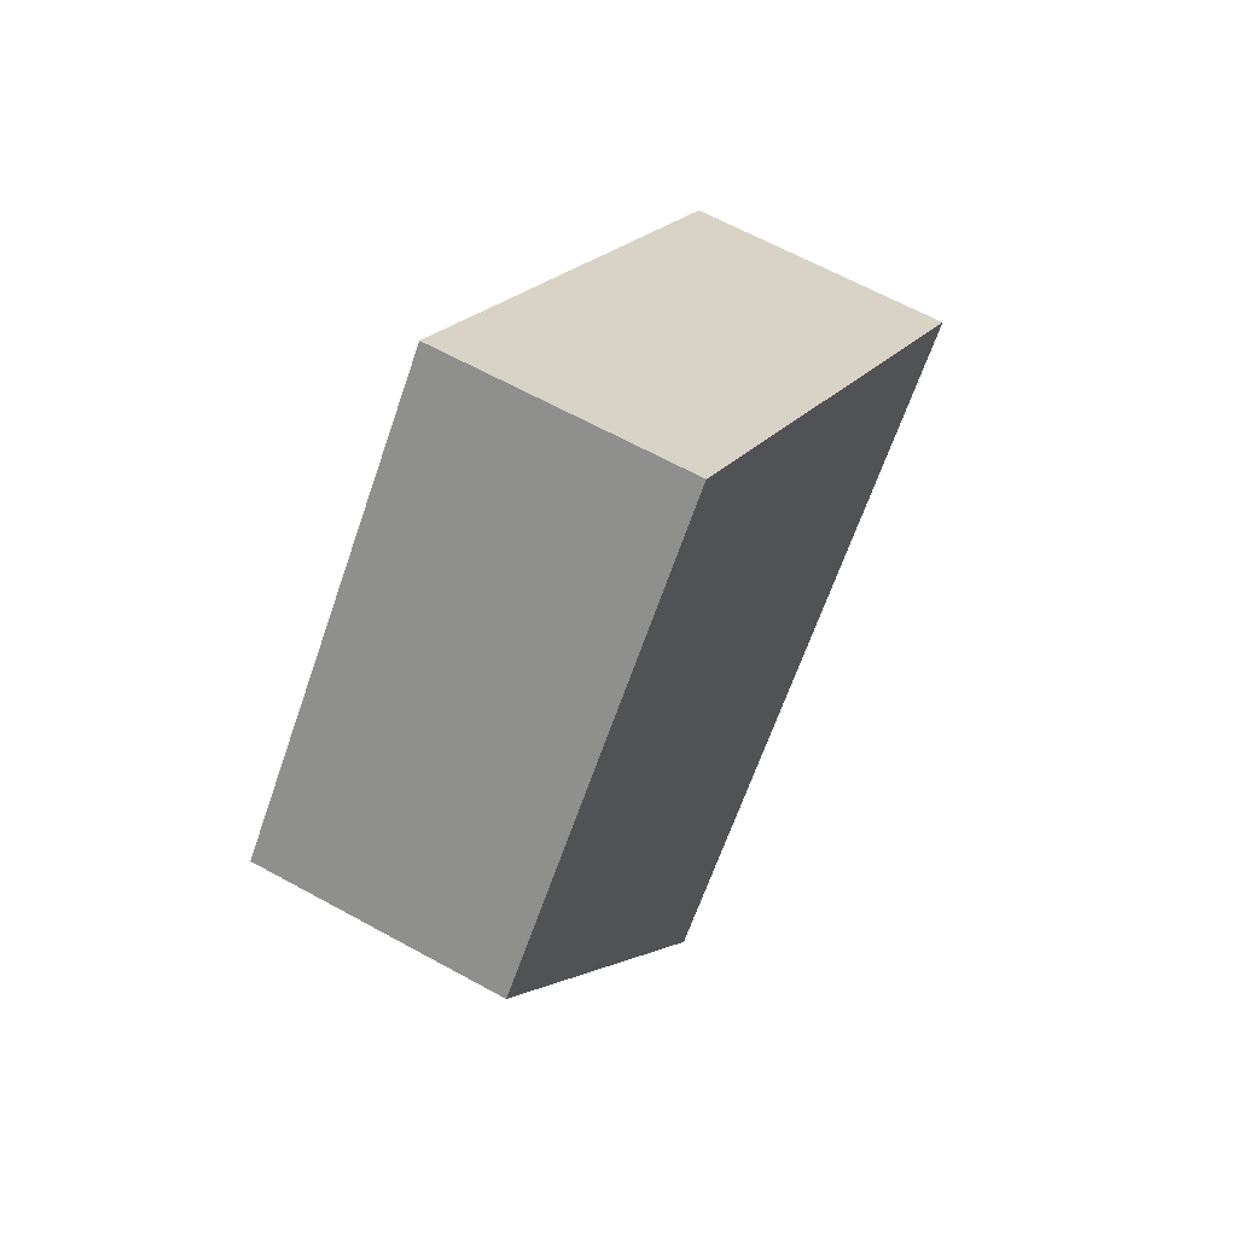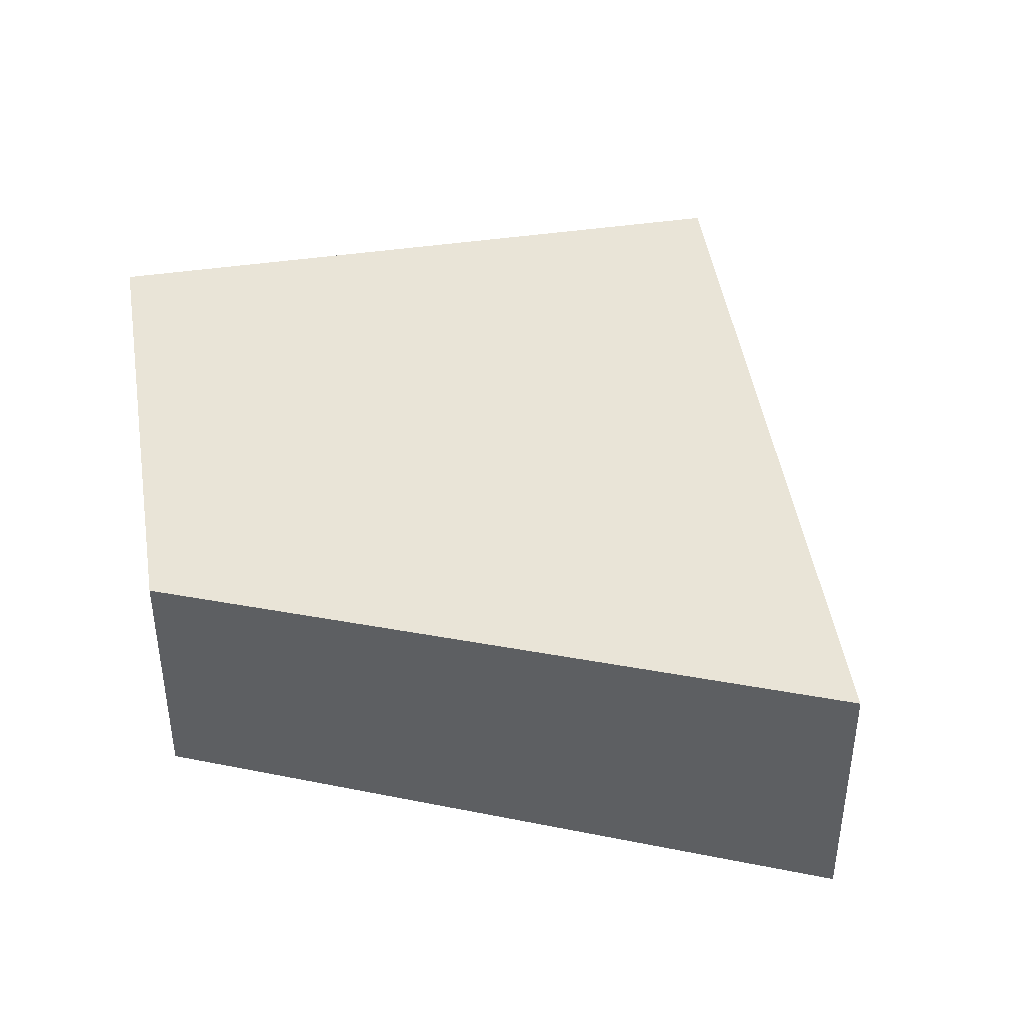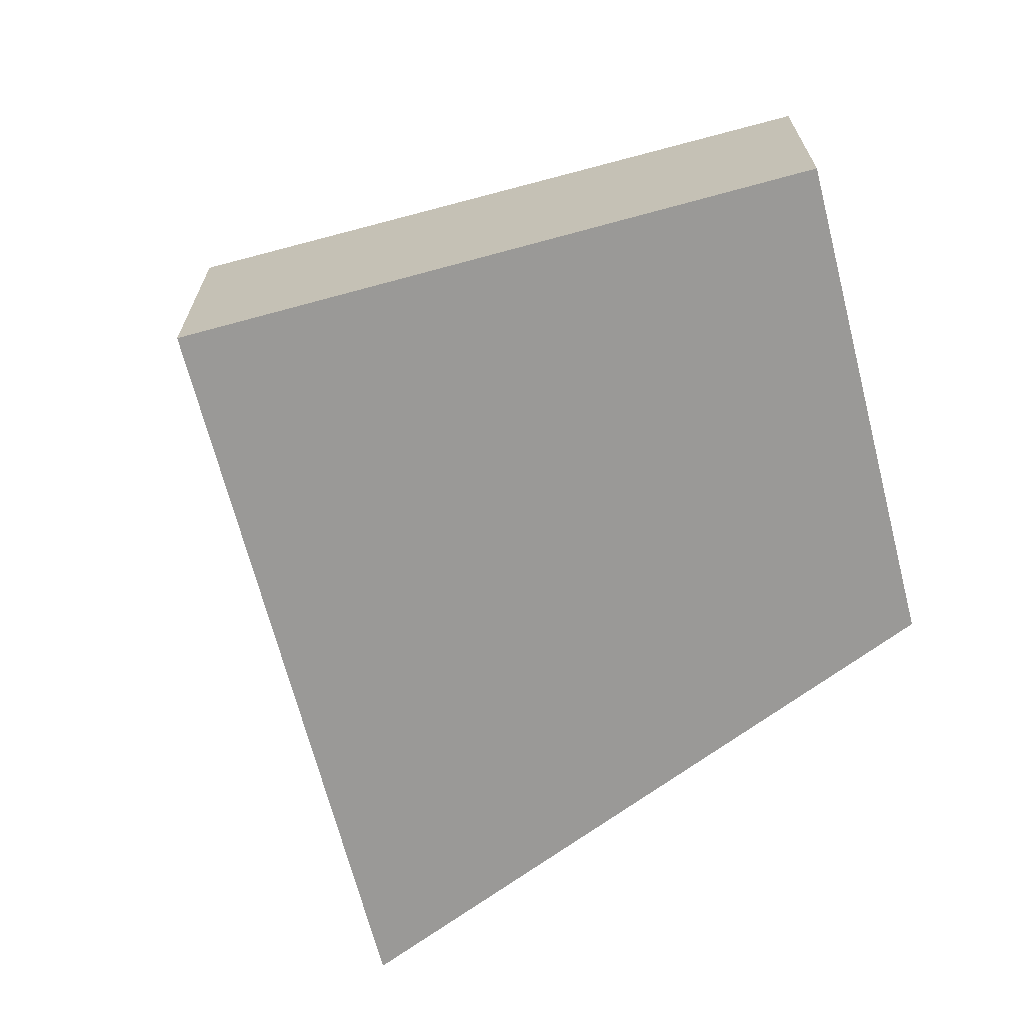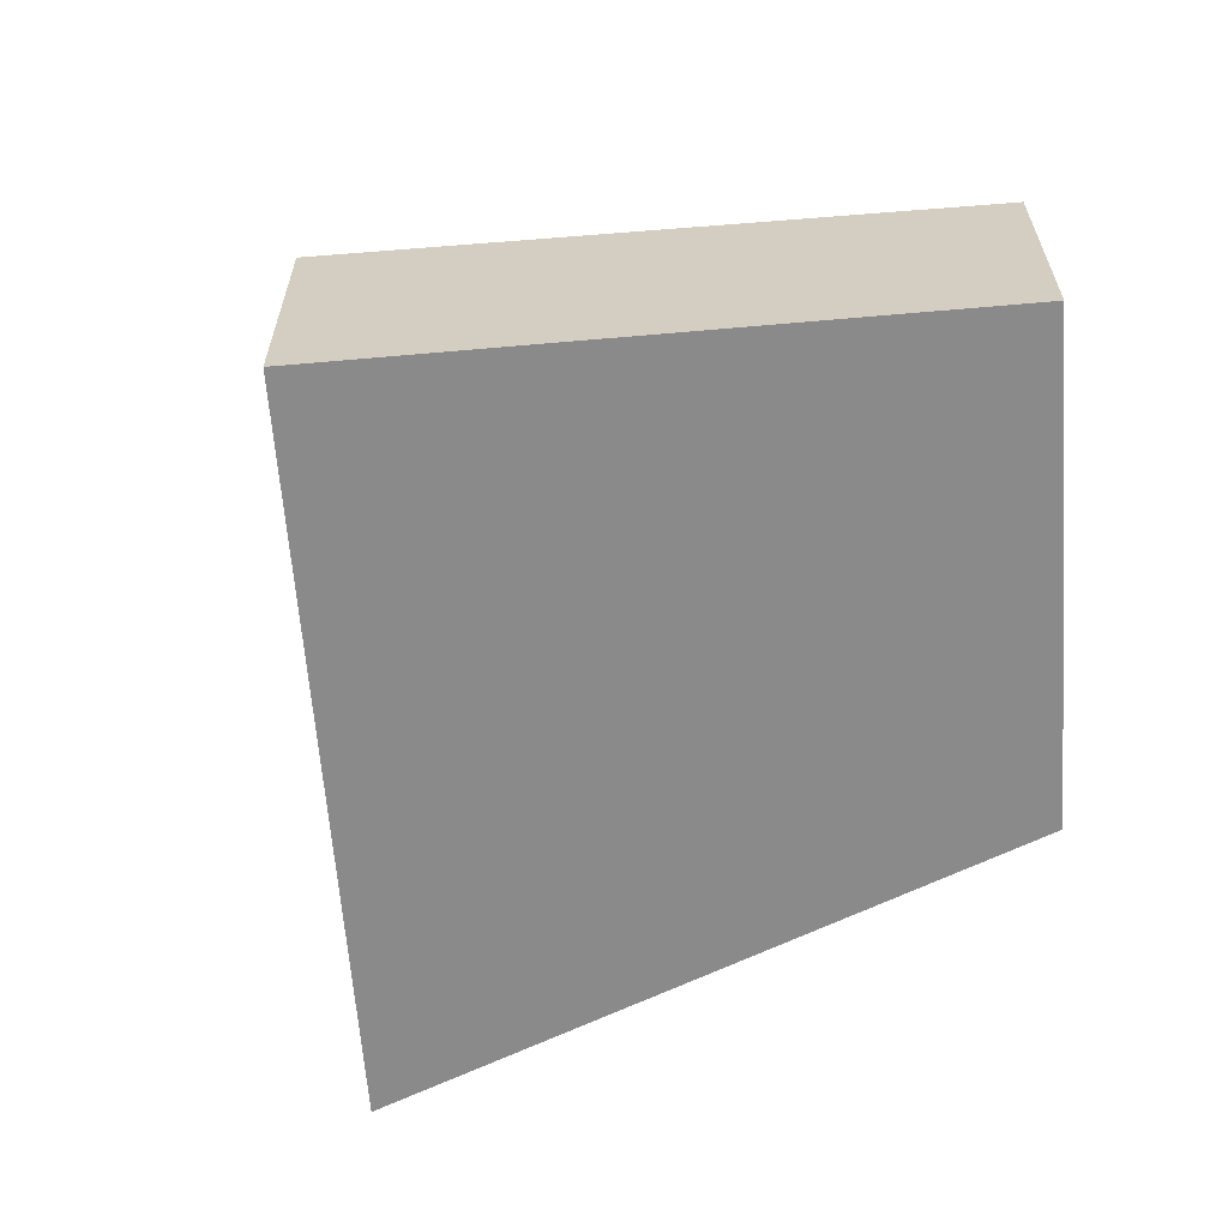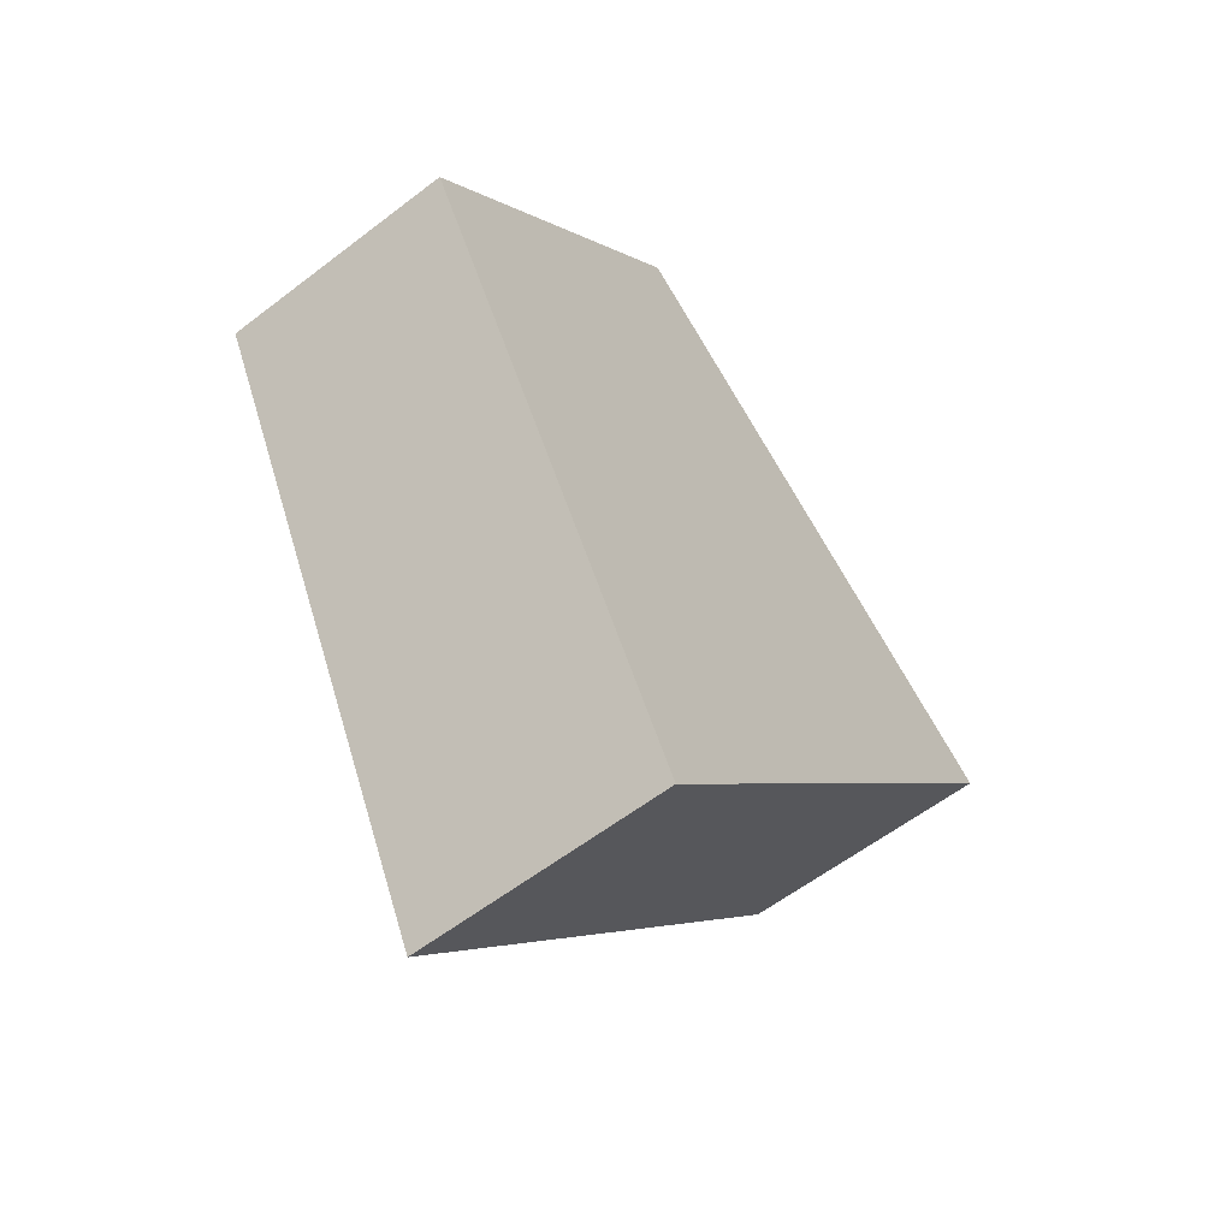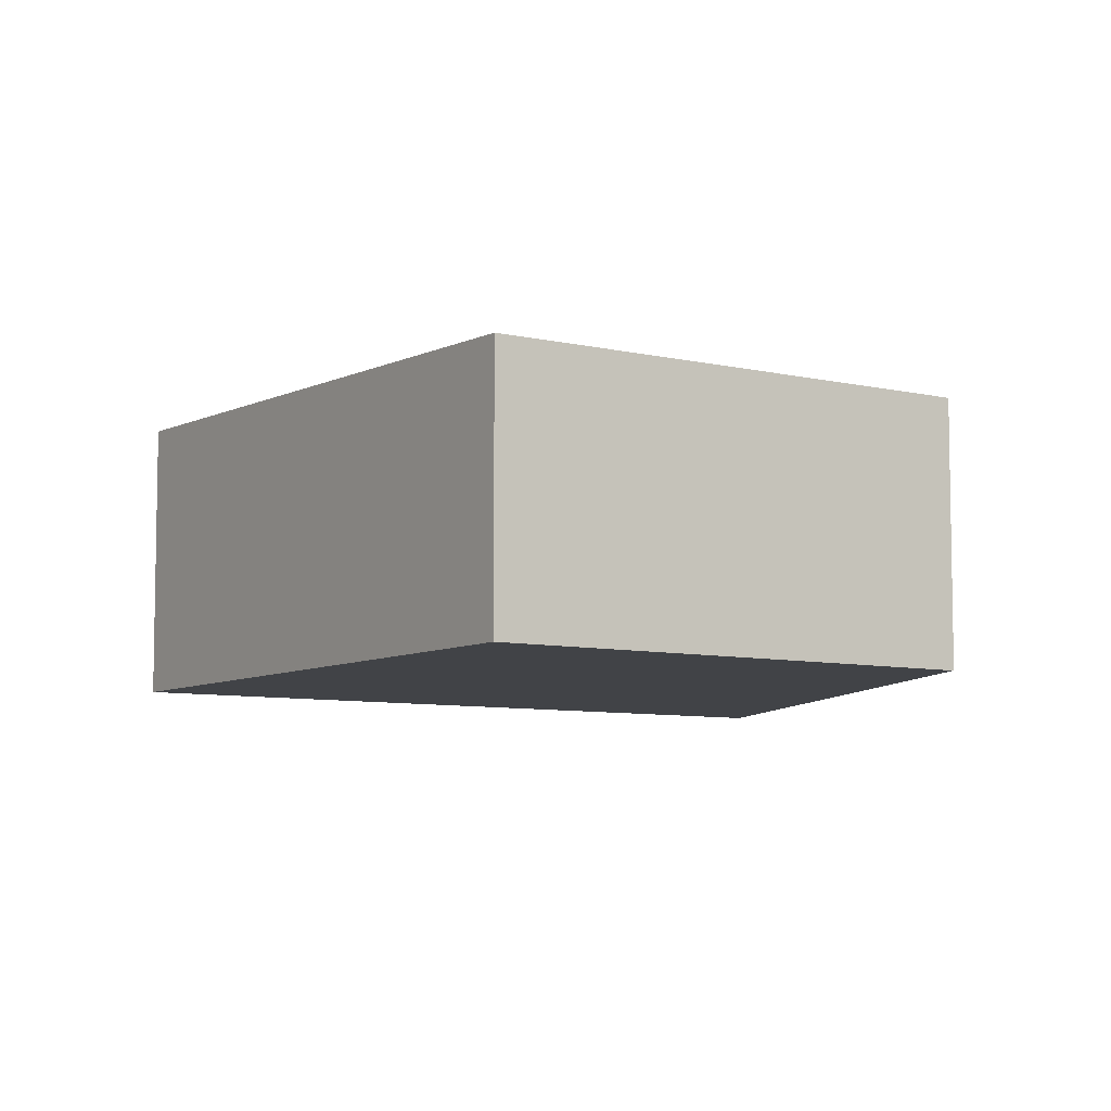
<metadata>
{"format":"obj","ext":"obj","renderer":"f3d","projection":"perspective","resolution":1024,"background":"white","views":[{"elev":64.3,"azim":119.0,"up":"+Z"},{"elev":44.2,"azim":129.7,"up":"+Y"},{"elev":-68.9,"azim":-27.2,"up":"+Y"},{"elev":-63.4,"azim":-37.4,"up":"+Y"},{"elev":-58.4,"azim":128.5,"up":"+Z"},{"elev":-7.3,"azim":14.3,"up":"+Y"}]}
</metadata>
<code>
v  4.278 3.288 -4.761
v  9.027 3.141 -1.061
v  6.155 3.288 -6.85
v  0 3.288 2.013e-16
v  9.824 3.1 0.544
v  5.643 3.101 5.163
v  9.961 3.093 0.821
v  5.916 3.092 5.413
v  6.155 4.194e-16 -6.85
v  4.278 2.915e-16 -4.761
v  0 0 0
v  5.643 -3.161e-16 5.163
v  5.916 -3.315e-16 5.413
v  9.027 6.497e-17 -1.061
v  9.961 -5.027e-17 0.821
v  9.824 -3.331e-17 0.544
g defaultobject
f 1 2 3
f 2 1 4
f 2 4 5
f 5 4 6
f 5 6 7
f 7 6 8
f 9 1 3
f 1 9 4
f 4 9 10
f 4 10 11
f 11 6 4
f 6 11 12
f 6 12 8
f 8 12 13
f 2 9 3
f 9 2 14
f 14 2 5
f 14 5 7
f 14 7 15
f 14 15 16
f 8 15 7
f 15 8 13
f 12 15 13
f 15 12 11
f 15 11 16
f 16 11 14
f 14 11 10
f 14 10 9

</code>
